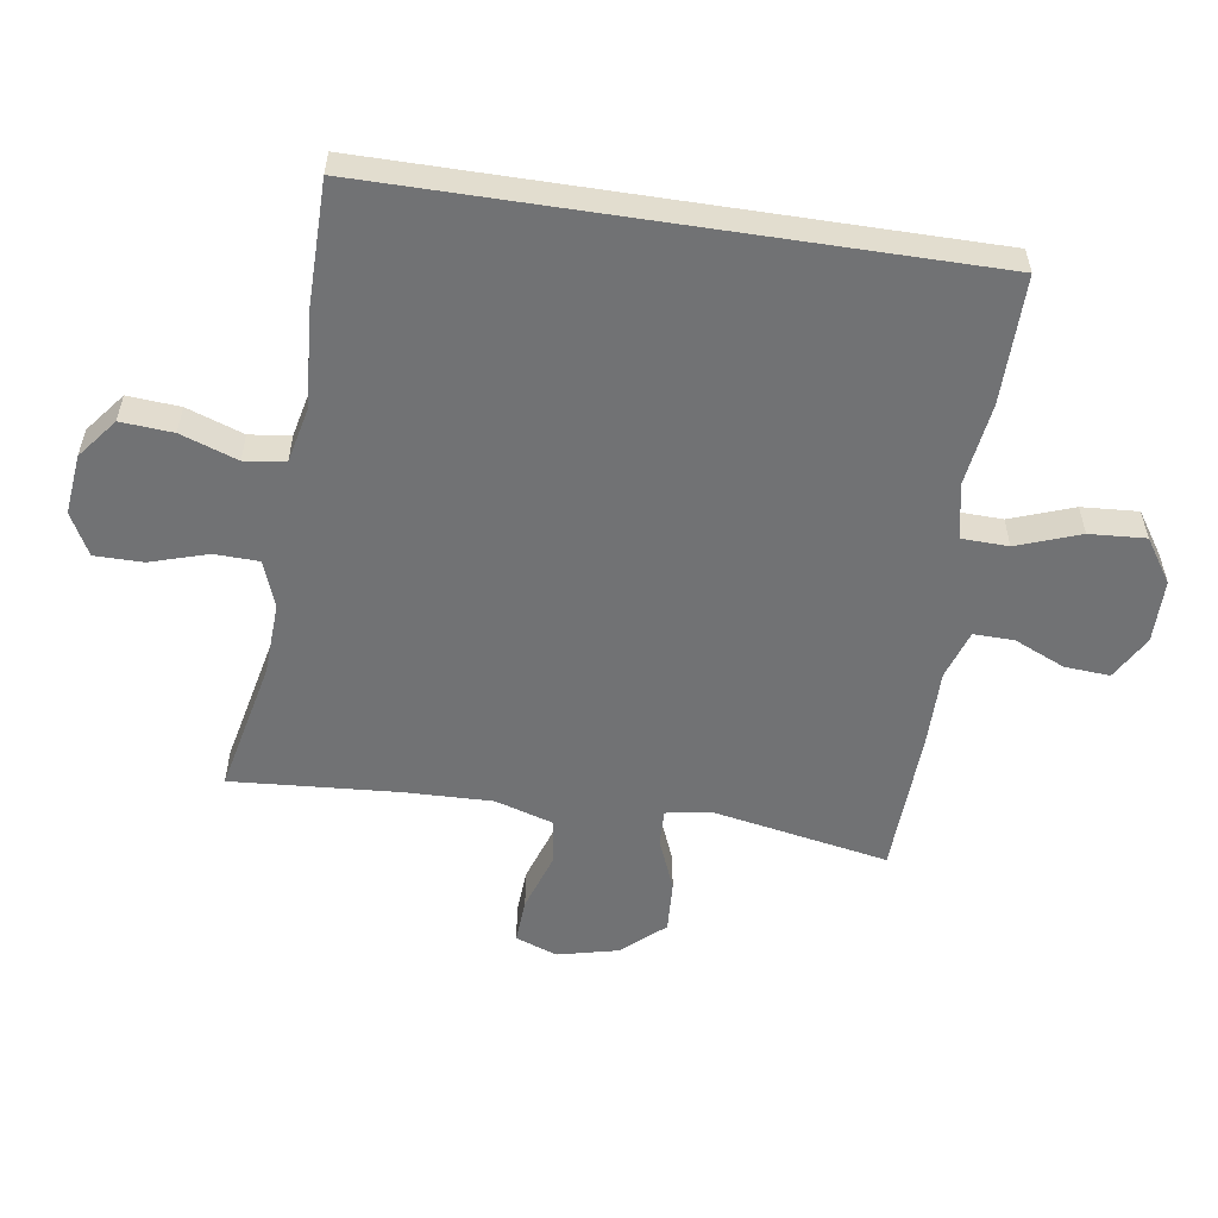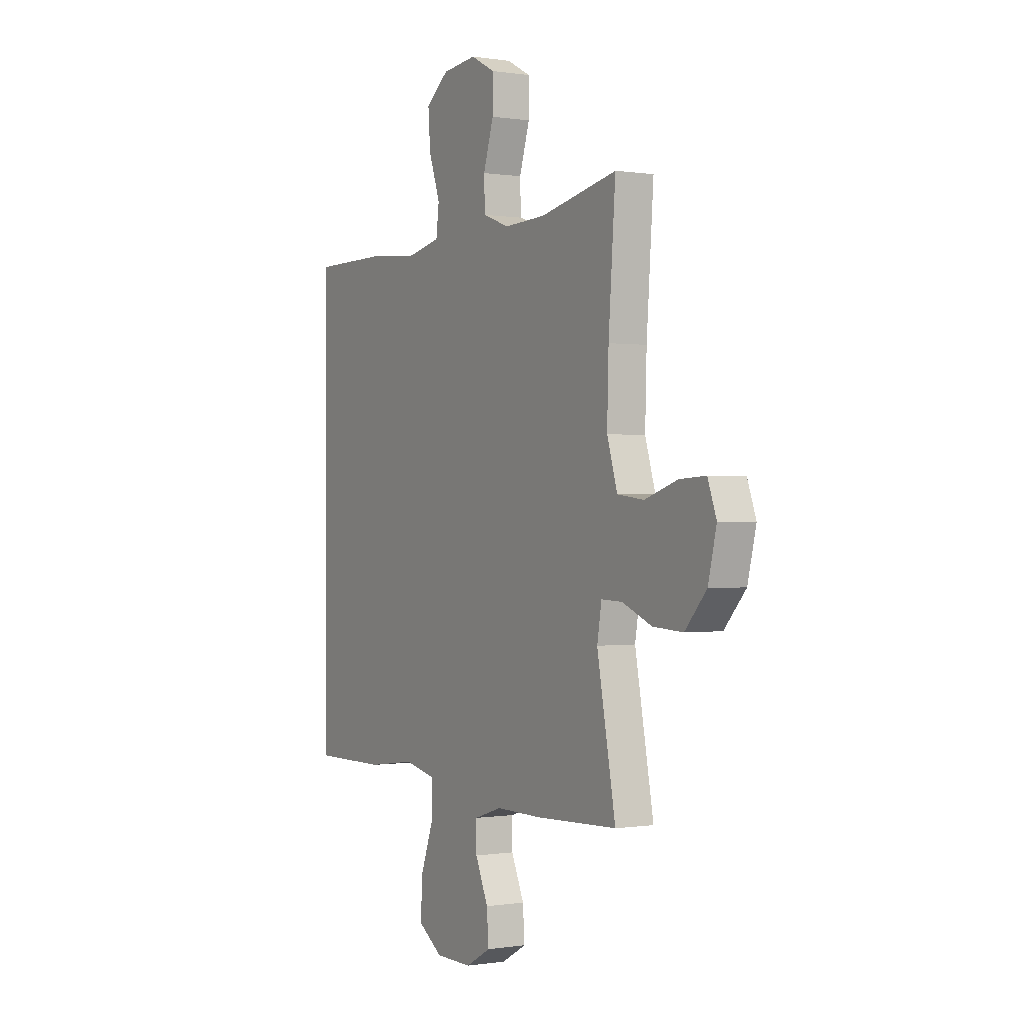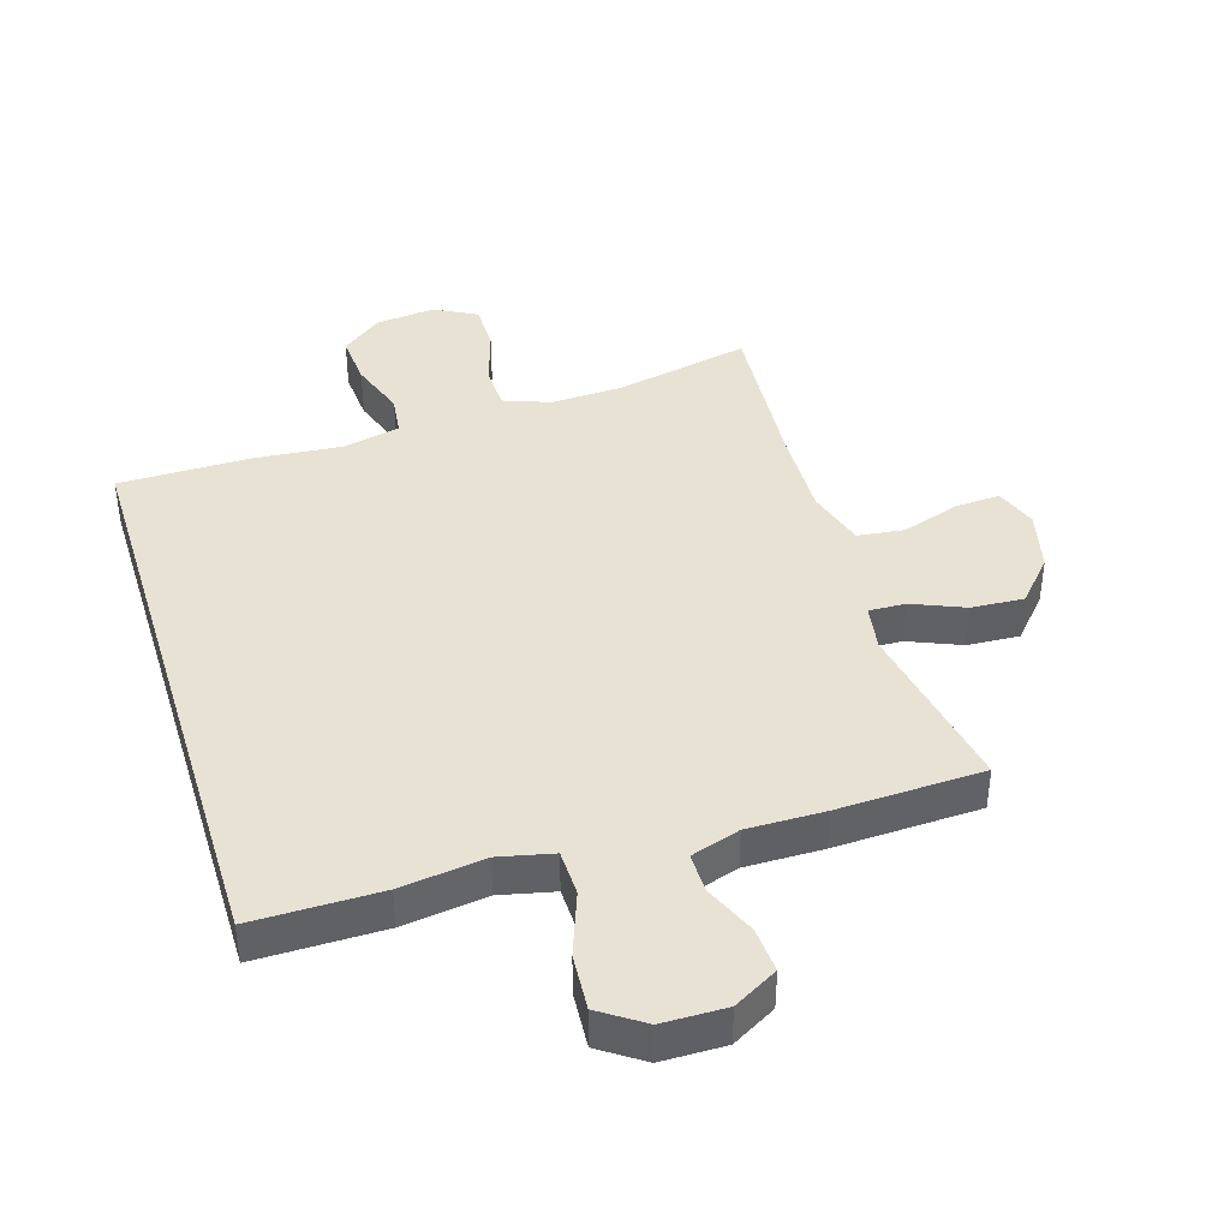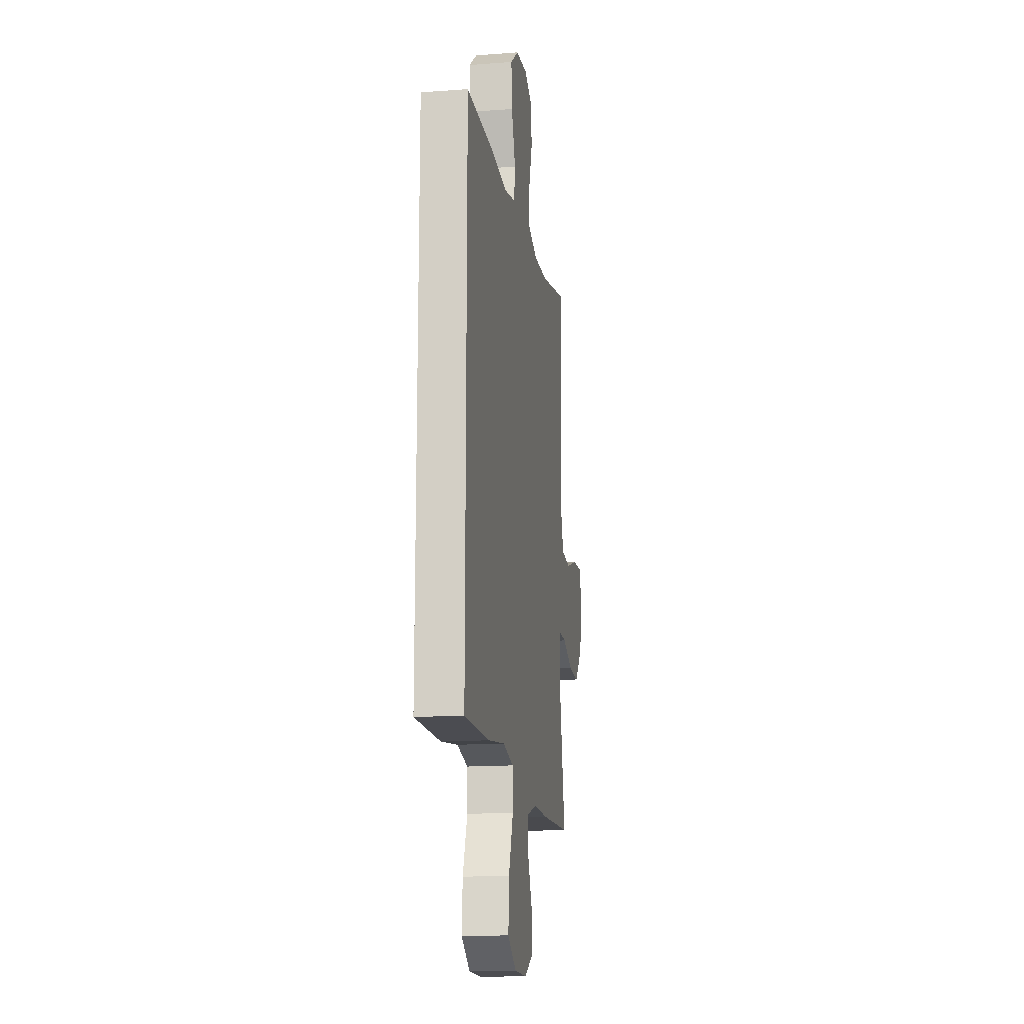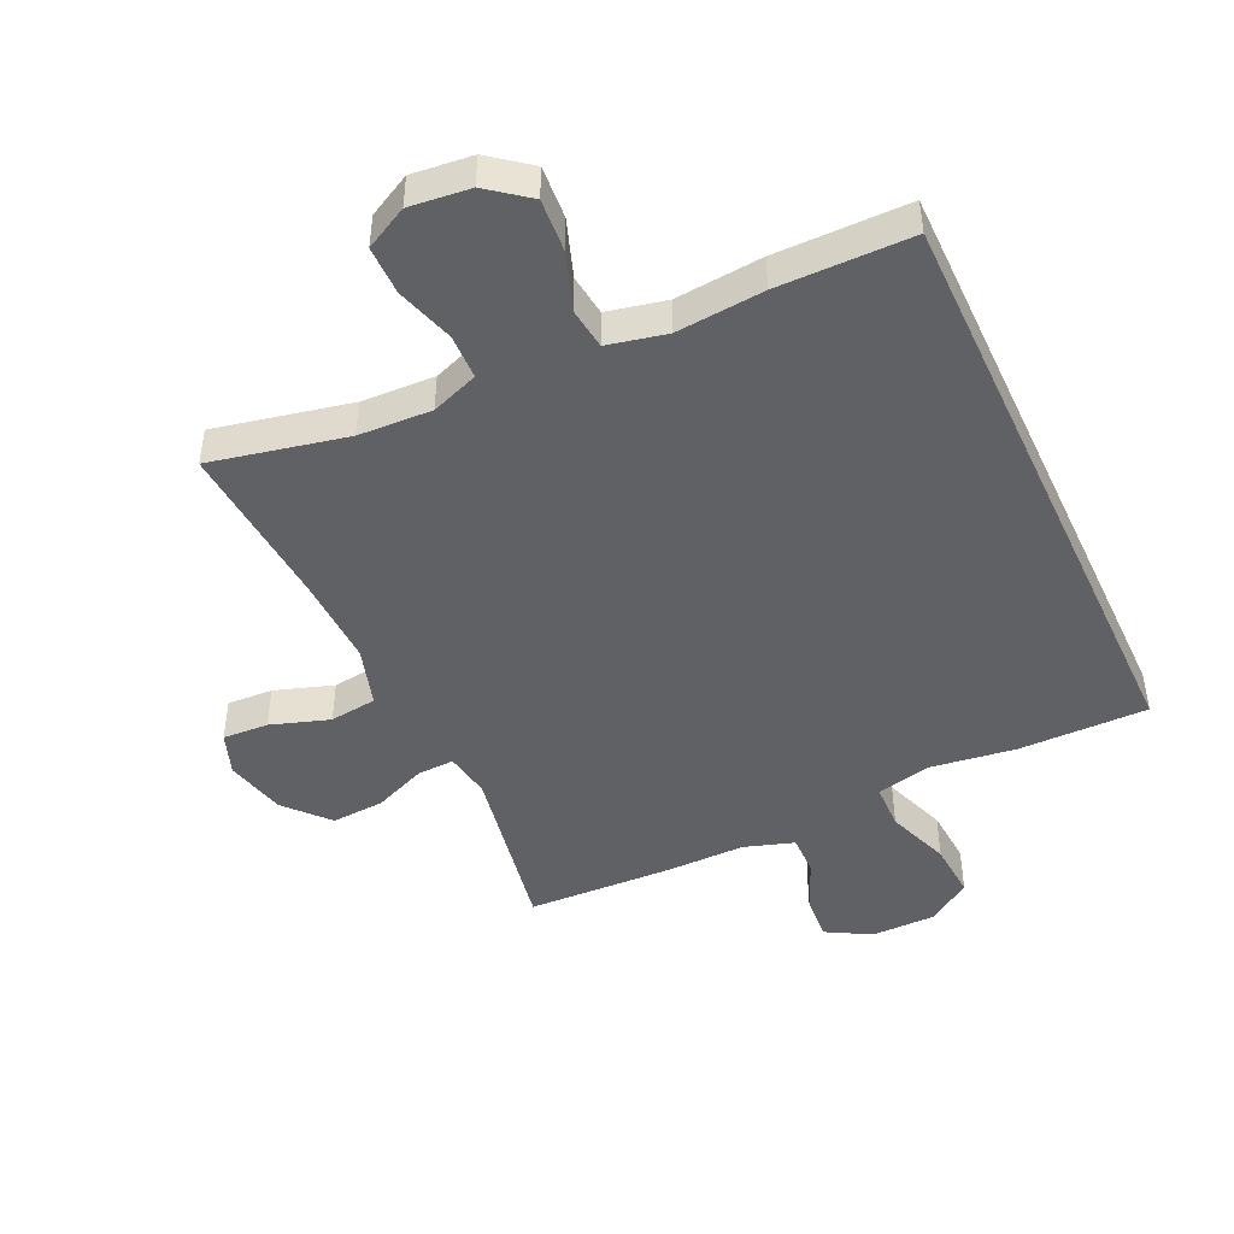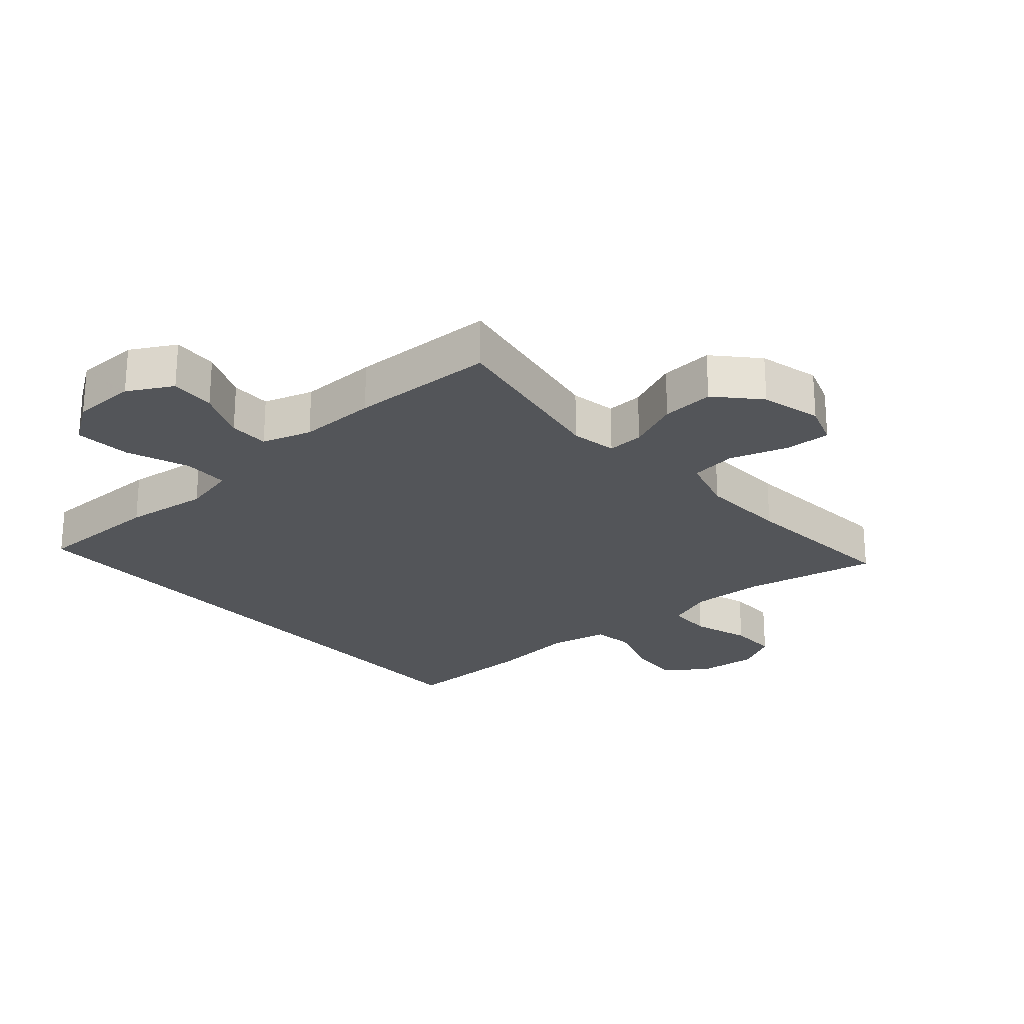
<metadata>
{"format":"obj","ext":"obj","renderer":"f3d","projection":"perspective","resolution":1024,"background":"white","views":[{"elev":-55.5,"azim":81.3,"up":"+Y"},{"elev":0.0,"azim":-120.6,"up":"+Z"},{"elev":40.7,"azim":162.9,"up":"+Y"},{"elev":-15.6,"azim":99.0,"up":"+Z"},{"elev":-46.1,"azim":25.0,"up":"+Y"},{"elev":-24.3,"azim":-138.2,"up":"+Y"}]}
</metadata>
<code>
v -0.5 0.07 0.5
v -0.289 0.07 0.455
v -0.175 0.07 0.45
v -0.102 0.07 0.477
v -0.1 0.07 0.547
v -0.128 0.07 0.637
v -0.128 0.07 0.713
v -0.062 0.07 0.748
v 0.032 0.07 0.738
v 0.095 0.07 0.689
v 0.089 0.07 0.607
v 0.058 0.07 0.518
v 0.066 0.07 0.454
v 0.157 0.07 0.434
v 0.293 0.07 0.446
v 0.5 0.07 0.445
v 0.5 0.07 -0.48
v 0.3 0.07 -0.479
v 0.168 0.07 -0.461
v 0.083 0.07 -0.48
v 0.081 0.07 -0.552
v 0.117 0.07 -0.651
v 0.123 0.07 -0.739
v 0.055 0.07 -0.785
v -0.045 0.07 -0.786
v -0.114 0.07 -0.747
v -0.109 0.07 -0.676
v -0.074 0.07 -0.596
v -0.073 0.07 -0.533
v -0.15 0.07 -0.508
v -0.272 0.07 -0.509
v -0.5 0.07 -0.5
v -0.449 0.07 -0.225
v -0.461 0.07 -0.153
v -0.518 0.07 -0.155
v -0.6 0.07 -0.189
v -0.682 0.07 -0.194
v -0.741 0.07 -0.128
v -0.764 0.07 -0.033
v -0.74 0.07 0.033
v -0.669 0.07 0.029
v -0.578 0.07 -0.001
v -0.505 0.07 0.008
v -0.477 0.07 0.1
v -0.481 0.07 0.239
v -0.5 0 0.5
v -0.289 0 0.455
v -0.175 0 0.45
v -0.102 0 0.477
v -0.1 0 0.547
v -0.128 0 0.637
v -0.128 0 0.713
v -0.062 0 0.748
v 0.032 0 0.738
v 0.095 0 0.689
v 0.089 0 0.607
v 0.058 0 0.518
v 0.066 0 0.454
v 0.157 0 0.434
v 0.293 0 0.446
v 0.5 0 0.445
v 0.5 0 -0.48
v 0.3 0 -0.479
v 0.168 0 -0.461
v 0.083 0 -0.48
v 0.081 0 -0.552
v 0.117 0 -0.651
v 0.123 0 -0.739
v 0.055 0 -0.785
v -0.045 0 -0.786
v -0.114 0 -0.747
v -0.109 0 -0.676
v -0.074 0 -0.596
v -0.073 0 -0.533
v -0.15 0 -0.508
v -0.272 0 -0.509
v -0.5 0 -0.5
v -0.449 0 -0.225
v -0.461 0 -0.153
v -0.518 0 -0.155
v -0.6 0 -0.189
v -0.682 0 -0.194
v -0.741 0 -0.128
v -0.764 0 -0.033
v -0.74 0 0.033
v -0.669 0 0.029
v -0.578 0 -0.001
v -0.505 0 0.008
v -0.477 0 0.1
v -0.481 0 0.239
f 40 41 42
f 39 40 42
f 38 39 42
f 37 38 42
f 36 37 42
f 35 36 42
f 34 35 42 43
f 30 31 32 33
f 29 30 33 34
f 26 27 28
f 25 26 28
f 24 25 28
f 23 24 28
f 22 23 28
f 21 22 28
f 20 21 28 29
f 17 18 19
f 16 17 19
f 15 16 19
f 14 15 19
f 13 14 19 20
f 34 43 44
f 29 34 44
f 20 29 44
f 13 20 44
f 12 13 44
f 10 11 12
f 9 10 12
f 8 9 12
f 7 8 12
f 6 7 12
f 5 6 12
f 45 1 2
f 45 2 3
f 44 45 3 4
f 12 44 4
f 4 5 12
f 87 86 85
f 87 85 84
f 87 84 83
f 87 83 82
f 87 82 81
f 87 81 80
f 88 87 80 79
f 78 77 76 75
f 79 78 75 74
f 73 72 71
f 73 71 70
f 73 70 69
f 73 69 68
f 73 68 67
f 73 67 66
f 74 73 66 65
f 64 63 62
f 64 62 61
f 64 61 60
f 64 60 59
f 65 64 59 58
f 89 88 79
f 89 79 74
f 89 74 65
f 89 65 58
f 89 58 57
f 57 56 55
f 57 55 54
f 57 54 53
f 57 53 52
f 57 52 51
f 57 51 50
f 47 46 90
f 48 47 90
f 49 48 90 89
f 49 89 57
f 57 50 49
f 1 46 47 2
f 2 47 48 3
f 3 48 49 4
f 4 49 50 5
f 5 50 51 6
f 6 51 52 7
f 7 52 53 8
f 8 53 54 9
f 9 54 55 10
f 10 55 56 11
f 11 56 57 12
f 12 57 58 13
f 13 58 59 14
f 14 59 60 15
f 15 60 61 16
f 16 61 62 17
f 17 62 63 18
f 18 63 64 19
f 19 64 65 20
f 20 65 66 21
f 21 66 67 22
f 22 67 68 23
f 23 68 69 24
f 24 69 70 25
f 25 70 71 26
f 26 71 72 27
f 27 72 73 28
f 28 73 74 29
f 29 74 75 30
f 30 75 76 31
f 31 76 77 32
f 32 77 78 33
f 33 78 79 34
f 34 79 80 35
f 35 80 81 36
f 36 81 82 37
f 37 82 83 38
f 38 83 84 39
f 39 84 85 40
f 40 85 86 41
f 41 86 87 42
f 42 87 88 43
f 43 88 89 44
f 44 89 90 45
f 45 90 46 1

</code>
